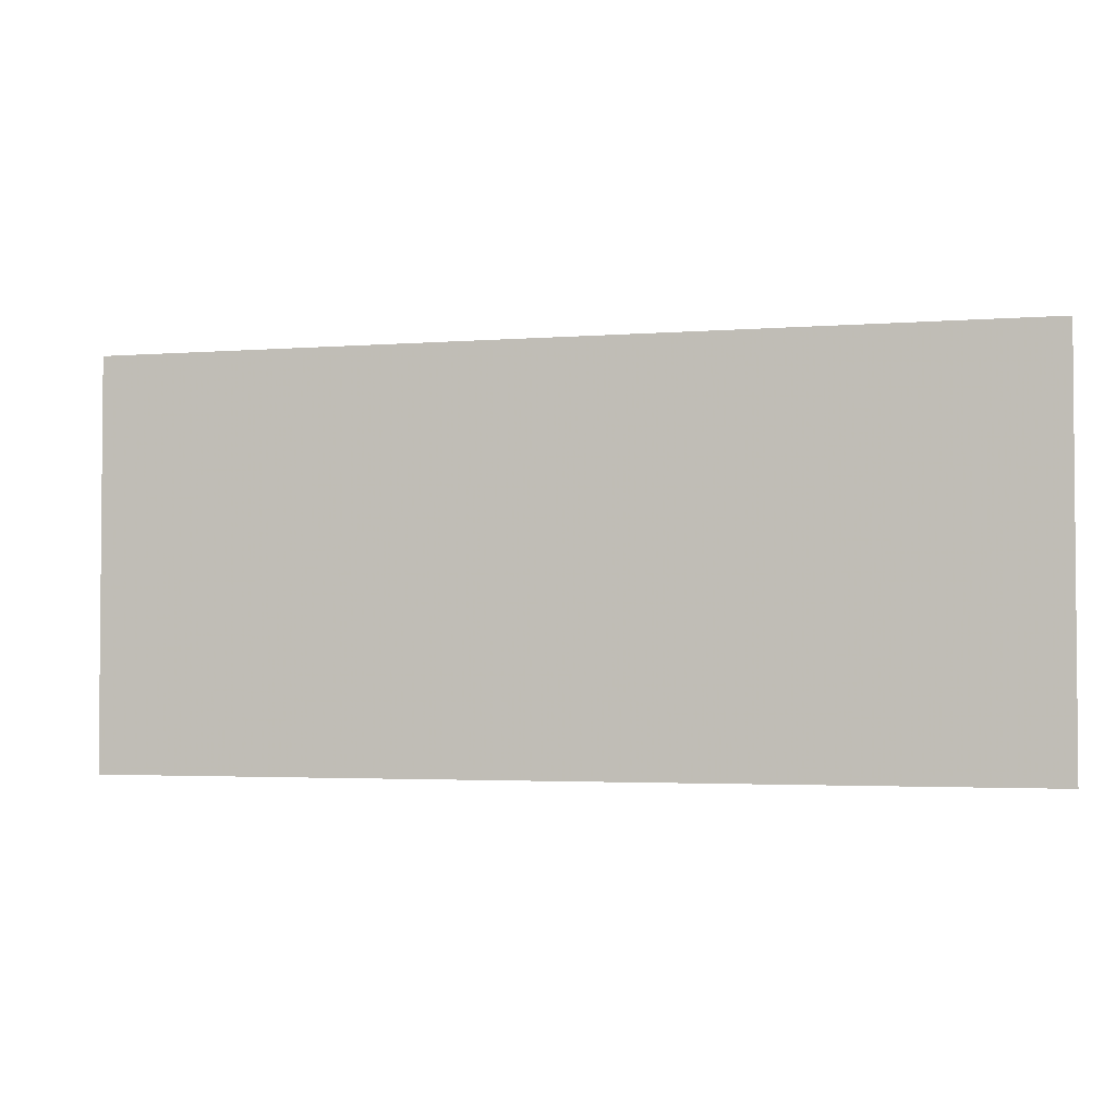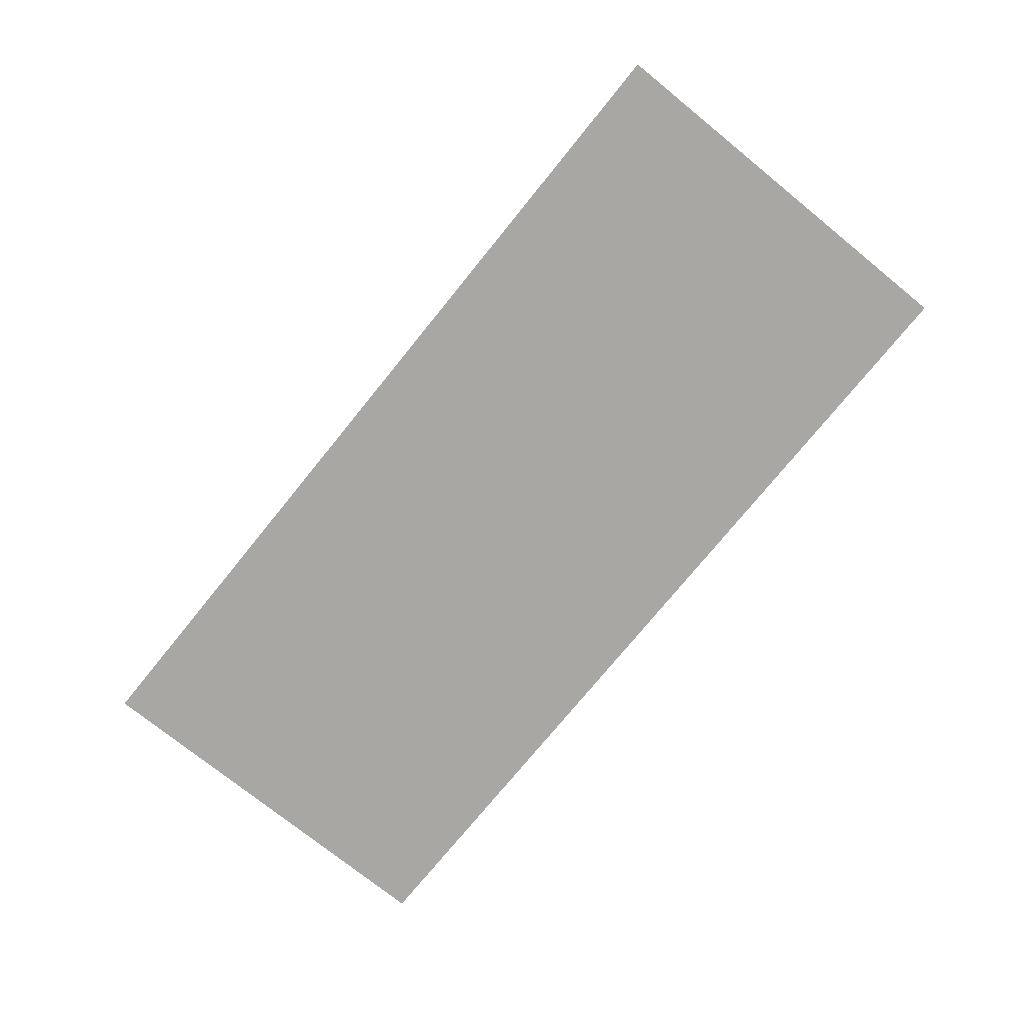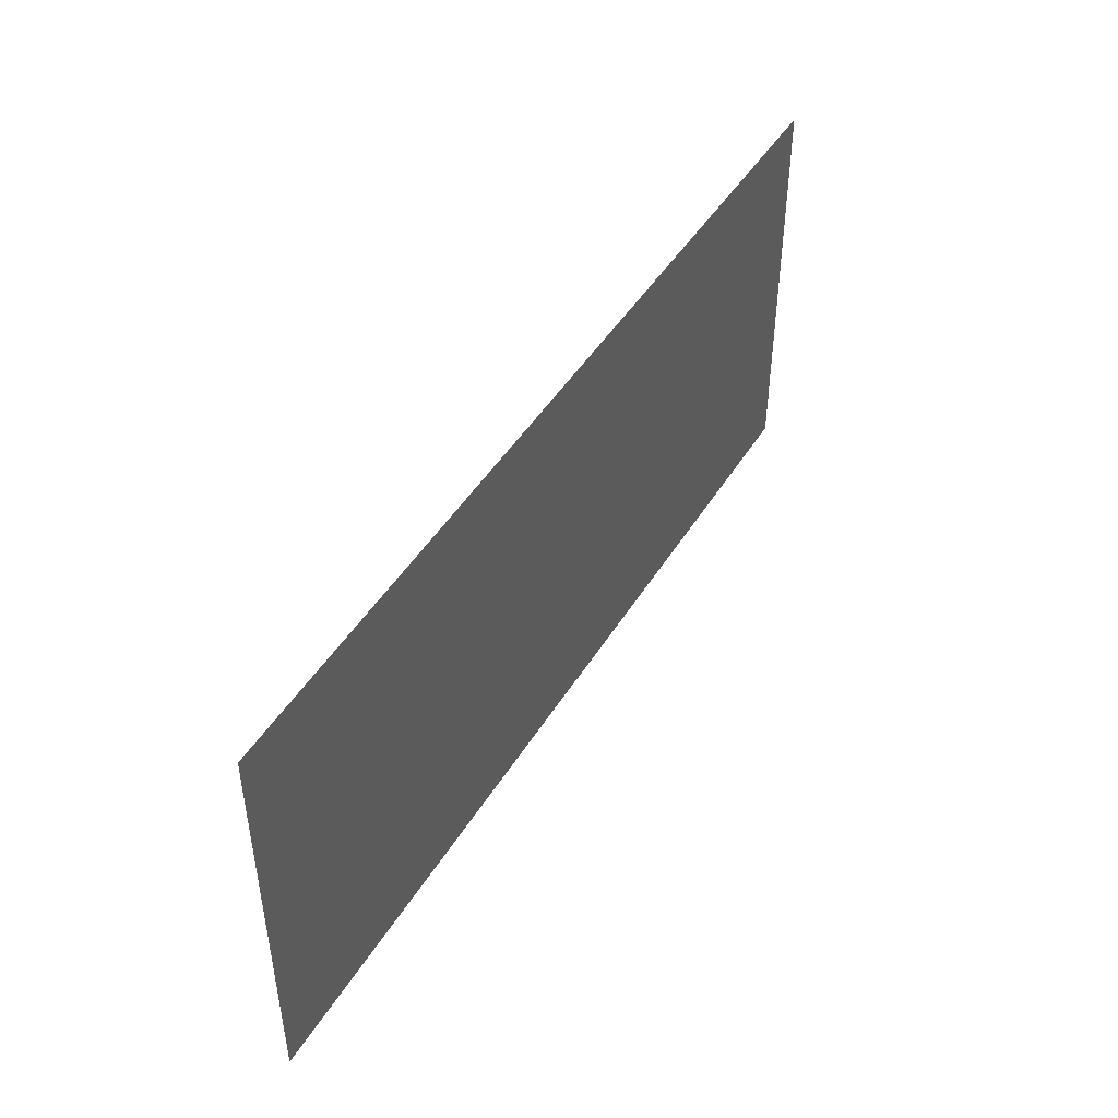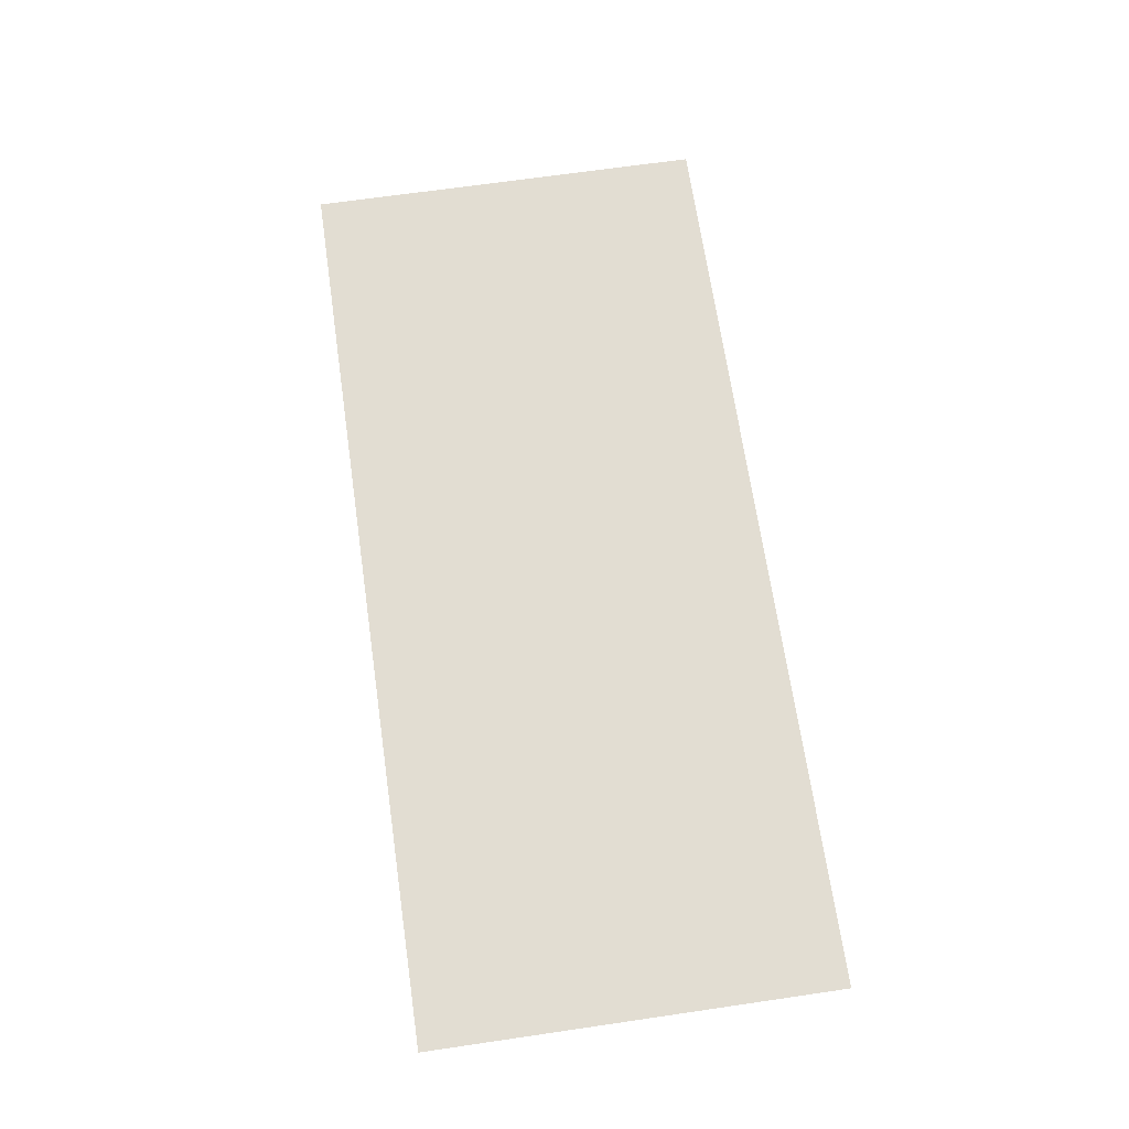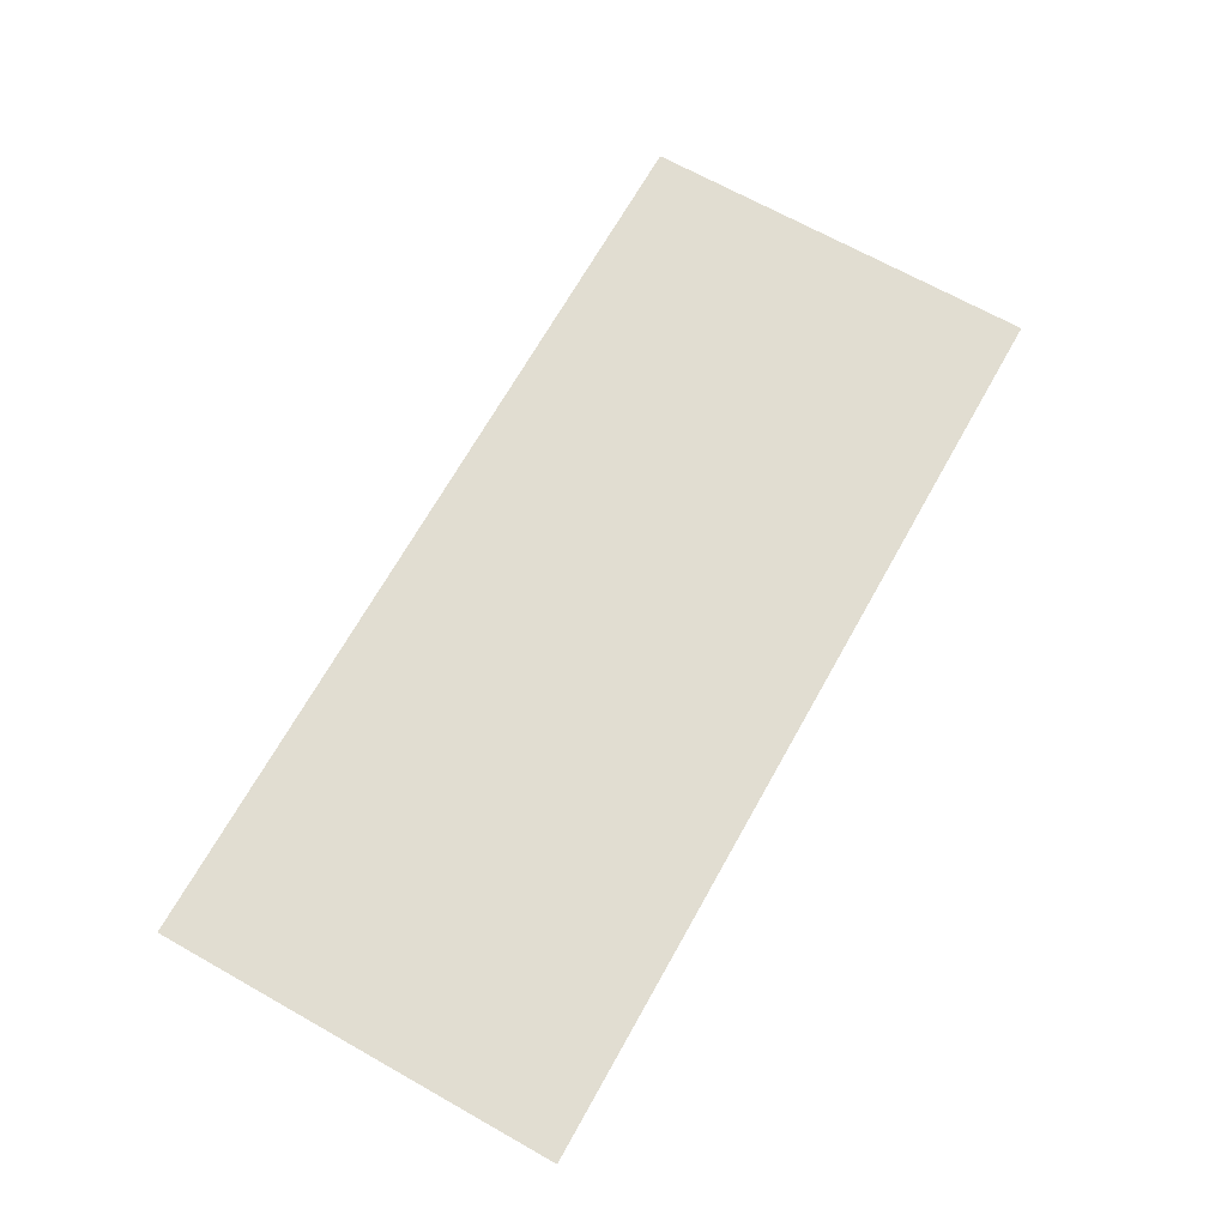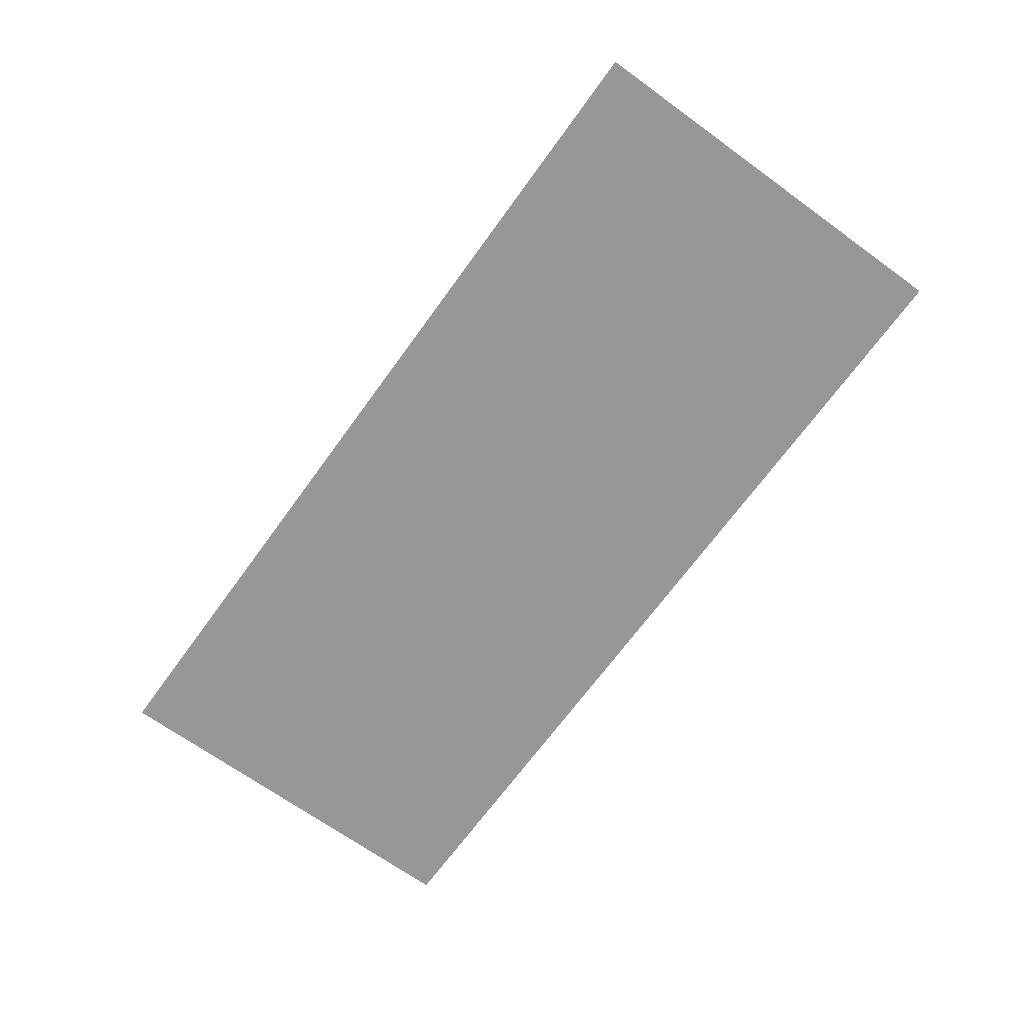
<metadata>
{"format":"obj","ext":"obj","renderer":"f3d","projection":"perspective","resolution":1024,"background":"white","views":[{"elev":-2.9,"azim":-164.8,"up":"+Z"},{"elev":-74.5,"azim":-129.0,"up":"+Y"},{"elev":46.0,"azim":-60.1,"up":"+Z"},{"elev":68.2,"azim":-98.3,"up":"+Y"},{"elev":68.9,"azim":119.3,"up":"+Y"},{"elev":-68.3,"azim":54.1,"up":"+Y"}]}
</metadata>
<code>
v -0.2583 -0.0125 -0.1759
v -0.2186 -0.0125 -0.1762
v -0.2114 -0.0125 0.00064
v -0.2396 -0.0125 0.00064
v 0.2583 -0.0125 -0.1759
v 0.2396 -0.0125 0.00064
v 0.2114 -0.0125 0.00064
v 0.2186 -0.0125 -0.1762
v -0.2583 -0.0125 -0.1759
v -0.2701 -0.0125 -0.353
v -0.2231 -0.0125 -0.353
v -0.2186 -0.0125 -0.1762
v 0.2583 -0.0125 -0.1759
v 0.2186 -0.0125 -0.1762
v 0.2231 -0.0125 -0.353
v 0.2701 -0.0125 -0.353
v -0.2114 -0.0125 0.00064
v -0.2186 -0.0125 -0.1762
v 0.2186 -0.0125 -0.1762
v 0.2114 -0.0125 0.00064
v 0.2186 -0.0125 -0.1762
v -0.2186 -0.0125 -0.1762
v -0.2231 -0.0125 -0.353
v 0.2231 -0.0125 -0.353
v -0.4 -0.0125 0.00064
v -0.2583 -0.0125 -0.1759
v -0.2396 -0.0125 0.00064
v 0.4 -0.0125 0.00064
v 0.2396 -0.0125 0.00064
v 0.2583 -0.0125 -0.1759
v -0.4 -0.0125 0.00064
v -0.4 -0.0125 -0.353
v -0.2701 -0.0125 -0.353
v -0.2583 -0.0125 -0.1759
v 0.4 -0.0125 0.00064
v 0.2583 -0.0125 -0.1759
v 0.2701 -0.0125 -0.353
v 0.4 -0.0125 -0.353
g mesh7308873
f 1 2 3
f 3 4 1
f 5 6 7
f 7 8 5
f 9 10 11
f 11 12 9
f 13 14 15
f 15 16 13
f 17 18 19
f 19 20 17
f 21 22 23
f 23 24 21
f 25 26 27
f 28 29 30
f 31 32 33
f 33 34 31
f 35 36 37
f 37 38 35

</code>
